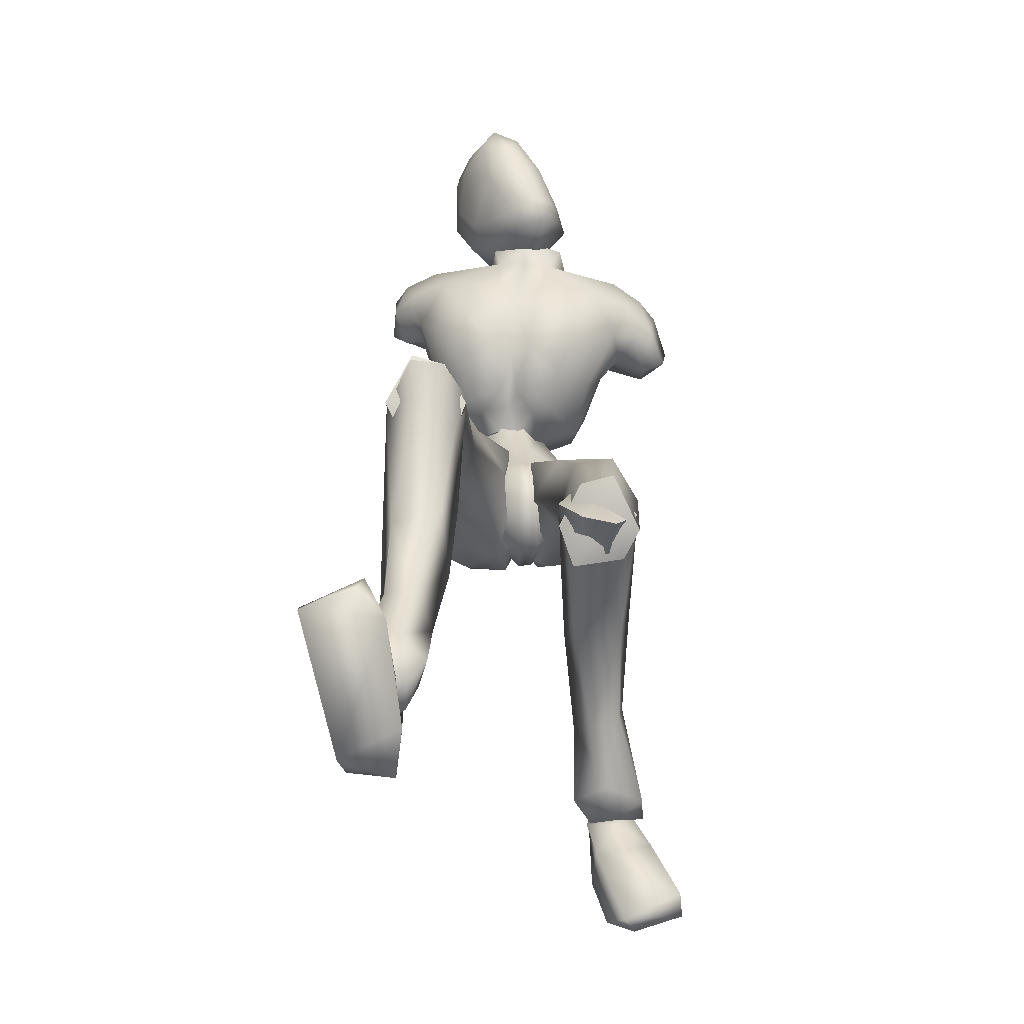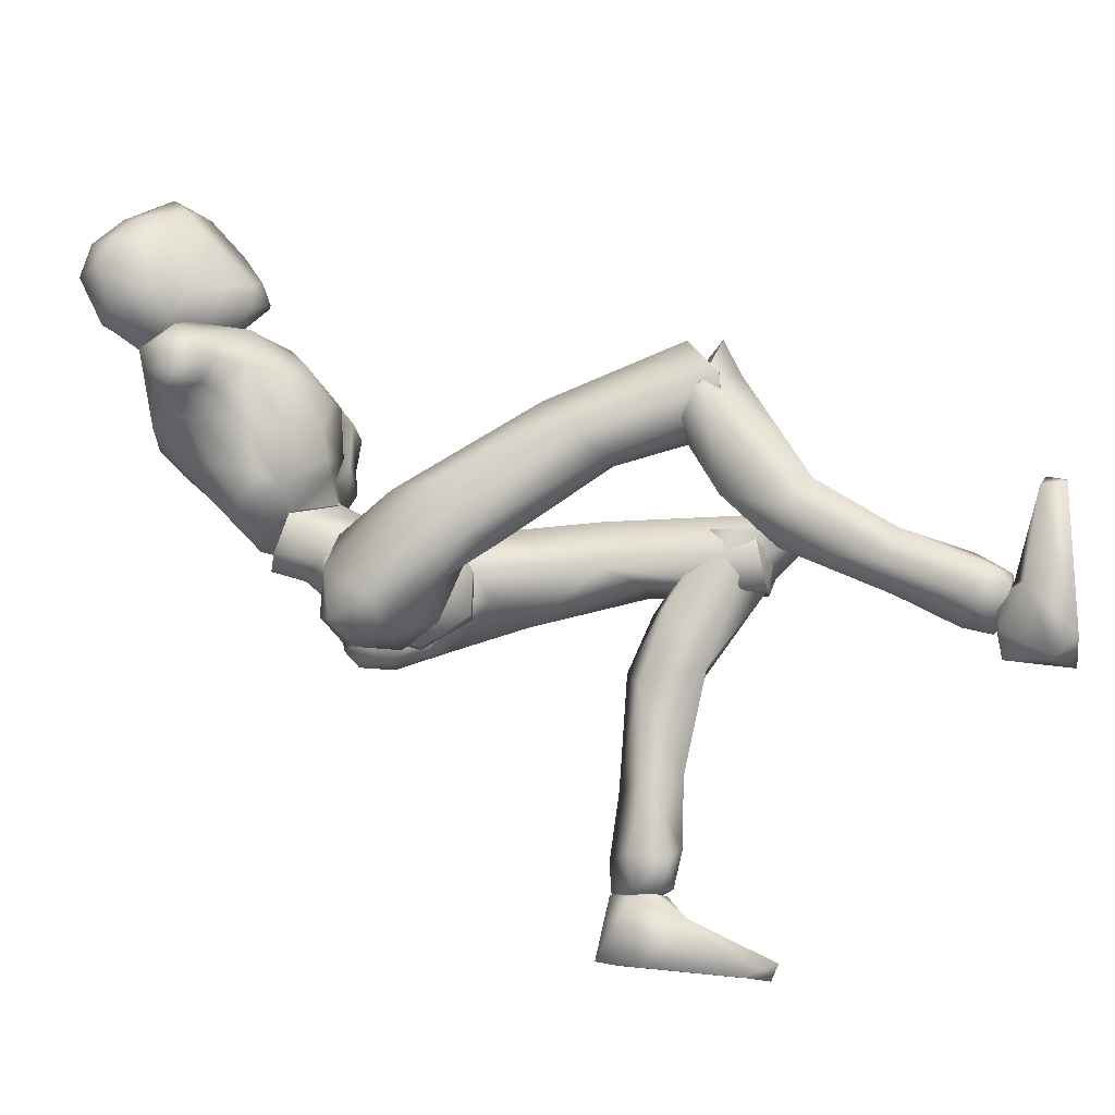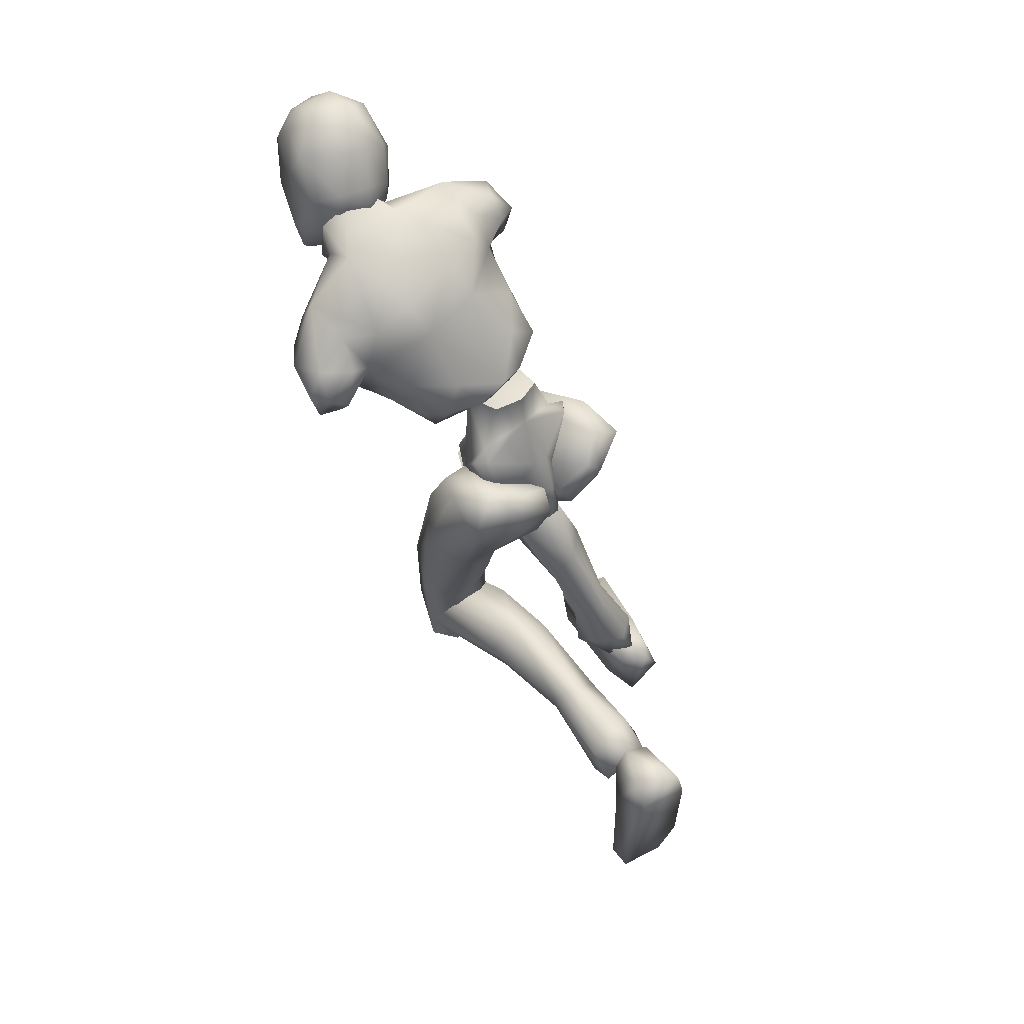
<metadata>
{"format":"obj","ext":"obj","renderer":"f3d","projection":"perspective","resolution":1024,"background":"white","views":[{"elev":9.0,"azim":1.2,"up":"+Z"},{"elev":-17.9,"azim":-80.9,"up":"+Z"},{"elev":64.5,"azim":136.3,"up":"+Y"}]}
</metadata>
<code>
o Melee_Husk
v 2.339 44.01 2.96
v 3.253 40.97 4.126
v 3.642 43.78 2.688
v 0.642 46.95 3.505
v 1.074 46.07 6.011
v 0.5414 40.86 5.781
v -0.03086 37.85 5.225
v -1.43 40.59 5.714
v -3.953 39.98 3.878
v -3.362 45.46 5.858
v -3.814 43.16 2.748
v -3.015 46.45 3.38
v -4.986 42.59 2.391
v -1.654 37.58 4.415
v -0.1296 35.73 4.482
v 0.6869 35.84 4.51
v 1.658 38.03 4.529
v -0.391 44.68 7.966
v -1.71 44.5 7.92
v 1.204 44.75 5.784
v 0.9172 47.07 4.449
v 3.525 47.49 5.339
v -1.637 42.53 9.836
v -2.882 43.07 8.257
v -1.023 43.22 8.51
v -1.814 42.79 6.754
v -0.4875 42.69 6.686
v 0.7561 42.79 8.071
v 3.813 44.84 6.488
v 4.459 46.15 7.199
v 4.403 49.2 7.97
v 5.997 50.51 10.57
v 5.421 46.43 9.961
v 6.922 47.95 11.5
v 6.654 46.19 13.45
v 8.062 47.38 13.08
v 7.681 48.11 15.33
v 9.351 47.99 13.57
v 8.584 50.14 15.63
v 9.67 50.43 14.29
v 4.642 44.75 9.897
v 10.53 50.32 11.64
v 10.26 48.11 11.2
v 8.838 47.7 10.77
v 8.649 49.08 9.946
v 6.709 53.63 15.5
v 9.135 51.62 12.06
v 9.736 50.31 10.54
v 2.549 42.75 10.52
v 4.884 44.02 13.33
v 5.242 46.87 16.63
v 6.659 50.31 16.93
v 3.006 53.74 17.67
v 1.861 50.13 18.23
v 2.627 51.34 19.26
v 0.05353 49.96 19.47
v 0.02195 50.19 18.5
v -1.822 50.42 18.42
v -1.914 45.96 17.19
v -5.804 47.71 17.19
v -4.224 44.49 15.28
v -2.054 42.67 13.1
v -6.647 51.33 17.61
v 1.153 45.73 17.04
v 2.389 55.1 18.94
v -2.46 54.16 17.95
v -6.339 54.62 16.17
v -2.288 51.72 19.51
v -1.518 55.4 19.14
v 3.005 43.93 14.91
v 2.145 42.31 12.46
v 0.3751 42.48 12.97
v -0.5109 44.91 15.97
v -0.8285 43.2 12.32
v -0.388 42.44 9.772
v 1.969 42.48 8.659
v -9.703 52.19 15.4
v -9.569 49.72 14.87
v -8.804 51.56 16.61
v -8.137 49.33 16.13
v -8.341 49.01 14.29
v -7.583 47.3 14.2
v -6.22 44.86 13.9
v -3.873 42.77 12.76
v -4.402 43.28 10.87
v -6.219 45.58 10.45
v -8.631 53.22 13.67
v -9.863 51.31 12.89
v -8.817 49.79 12.61
v -7.527 49.43 12.72
v -6.712 47.36 10.6
v -5.738 45.57 6.978
v -4.061 42.94 8.968
v -3.258 45.09 6.012
v -8.274 52.24 12.18
v -6.291 51.48 11.49
v -6.102 46.96 7.74
v -5.171 48.15 5.785
v -2.761 47.35 4.638
v -5.508 49.95 8.478
v 0.2923 48.75 23.07
v -0.03696 49.94 24.85
v -0.8998 49.04 22.44
v 1.172 49.1 23.27
v 1.905 49.86 23.03
v 1.646 48.64 21.79
v 0.737 48.28 21.64
v -0.9838 48.99 20.77
v -2.443 50.63 21.68
v -2.719 50.99 19.73
v -3.808 52.26 21.13
v -4.026 53.18 19.41
v -4.972 53.98 22.03
v -5.232 55.41 20.64
v -5.281 55.66 23.8
v -5.262 58 22.98
v -5.142 57.18 24.5
v -3.811 59.05 24.73
v -3.404 57.12 26.5
v -1.5 58.79 25.39
v -3.655 59.78 22.5
v -4.193 57.55 19.79
v -3.303 54.99 18.6
v -2.638 54.3 18
v -0.9337 55.5 17.58
v -1.442 56.52 18.35
v -2.639 58.54 19.72
v -1.771 56.72 26.9
v -2.36 54.12 28.12
v -0.6392 53.98 27.46
v -1.214 51.9 27.04
v 1.059 52.49 25.33
v -2.644 51.16 24.68
v -4.535 54.09 25.16
v -4.217 55.68 26.22
v -3.154 53.08 27.04
v -0.004507 56.05 26.27
v 2.555 54.02 21.71
v 1.797 56.64 23
v 2.146 56.12 20.33
v 1.115 58.43 22.33
v 0.5855 56.67 19.1
v 0.04494 57.99 24.77
v -1.162 59.5 23.92
v -0.9119 58.99 20.26
v 1.183 55.74 18.6
v 2.952 52.9 20.58
v 2.401 52 22.48
v 2.547 50.1 21.43
v 4.799 25.51 -16.85
v 6.466 24.87 -16.87
v 4.796 23.82 -16.79
v 6.374 23.11 -16.36
v 8.252 24.64 -16.73
v 6.44 26.95 -16.55
v -0.1805 34.52 2.583
v 1.189 34.71 2.63
v -0.04903 34.65 -0.2181
v 1.218 34.82 -0.1745
v -0.199 37.77 -2.129
v 0.6501 37.88 -2.099
v -0.174 40.57 -1.481
v 7.542 18.22 4.597
v 6.158 14.75 4.664
v 5.708 16.31 2.976
v 4.112 15.1 5.029
v 3.184 18.39 2.512
v 2.629 17.58 5.421
v 6.625 21.49 -3.659
v 3.649 20.54 -3.125
v 2.779 22.95 0.6886
v 3.355 20.12 5.68
v 5.473 26.29 -10.33
v 3.019 24.67 -4.265
v 5.007 25.68 -2.979
v 4.794 22.23 -9.756
v 3.655 24.51 -10.39
v 4.215 25.64 -14.42
v 5.89 26.99 -14.67
v 3.706 23.2 -15.1
v 5.767 22.43 -13.95
v 6.571 22.69 -9.355
v 6.834 24.98 -9.326
v 7.222 23.93 -2.726
v 6.431 24.18 1.177
v 6.493 19.84 5.719
v 8.173 23.66 -15.23
v 7.911 25.72 -14.67
v 7.785 25.75 4.406
v 6.022 17.24 7.274
v 7.611 16.22 4.038
v 0.8091 35.67 0.4849
v 2.439 33.9 1.451
v 0.9433 34.77 3.216
v 1.864 37.46 -2.083
v 0.6354 37.61 -1.561
v 1.094 40.23 -2.673
v 0.5862 41.57 -1.431
v 2.775 43.28 -1.337
v 3.631 42.48 -2.221
v 4.393 43.84 0.1059
v 6.238 43.15 -0.8314
v 6.029 42.39 2.397
v 6.945 40.42 -0.7496
v 7.415 33.16 4.292
v 6.381 33.69 0.881
v 6.293 24.34 2.255
v 6.669 16.84 2.114
v 3.553 16.7 1.671
v 3.965 24.08 2.299
v 4.725 31.83 0.2285
v 5.232 36.98 -1.008
v 3.892 40.26 -2.41
v 3.818 42.01 2.737
v 5.012 41.05 4.315
v 5.513 37.1 5.583
v 0.6465 37.27 5.285
v 2.665 33.54 5.996
v 2.562 26.91 3.252
v 2.674 17.15 4.134
v 3.661 27 6.64
v 4.004 17.47 6.707
v 6.139 26.62 7.046
v 0.326 53.22 19.93
v 0.4646 55.87 18.69
v 2.672 54.7 16.02
v -2.155 55.06 16.27
v -4.922 53.94 11.38
v -6.562 53.55 13.22
v 7.236 51.24 10.66
v 6.541 52.55 12.47
v 4.726 53.21 10.89
v 1.973 54.02 10.69
v -2.113 54.33 10.89
v -2.386 52.36 9.05
v -3.458 49.51 6.158
v -0.8843 47.88 4.281
v 1.756 52.05 8.837
v 2.084 49.08 5.874
v -2.634 34.11 3.379
v -0.9648 35.45 1.909
v -1.157 35.51 4.78
v -1.953 36.28 -1.13
v -0.7312 36.59 -0.6648
v -1.136 38.68 -2.593
v -0.632 40.36 -1.862
v -2.8 42.02 -2.387
v -3.651 40.98 -2.972
v -4.434 43.04 -1.246
v -6.272 42.09 -1.938
v -6.127 42.45 1.363
v -7.016 39.55 -0.9627
v -7.667 34.4 6.201
v -6.568 33.75 2.83
v -8.135 27.45 8.777
v -6.627 25.39 7.25
v -8.081 18.35 11.61
v -7.098 18.28 9.61
v -3.978 17.98 9.305
v -6.533 20.37 14.35
v -4.303 25.14 7.426
v -4.926 31.77 2.87
v -5.345 36.21 -0.02362
v -3.938 38.83 -2.414
v -3.927 42.19 1.855
v -5.16 41.82 3.637
v -5.734 38.53 6.14
v -0.8616 38.56 5.901
v -2.941 35.29 7.778
v -2.879 28.12 7.406
v -3.135 19.22 11.49
v -4.034 29.35 10.55
v -4.503 20.39 13.78
v -6.522 29.14 11.01
v -3.758 17.6 9.956
v -3.135 19.98 11.79
v -4.503 18.66 13.99
v -6.176 17.21 12.17
v -6.533 18.17 14.28
v -8.081 19.43 11.11
v -7.406 13.06 4.894
v -4.383 13.21 5.835
v -3.589 17.67 5.025
v -3.978 21.19 9.577
v -3.962 13.74 1.56
v -5.982 15.3 1.215
v -6.552 8.743 -2.139
v -7.047 4.999 -4.428
v -5.308 4.72 -3.164
v -4.653 8.022 -0.6069
v -5.676 7.723 1.795
v -7.615 3.242 -5.083
v -5.91 2.42 -3.947
v -4.691 3.169 -1.198
v -6.701 3.92 0.05242
v -7.468 8.257 1.602
v -7.839 9.156 -0.4821
v -8.109 14.85 3.029
v -7.289 18.56 4.258
v -7.098 21.09 9.999
v -5.826 1.834 -2.364
v -7.364 1.945 -1.473
v -9.175 3.187 -1.456
v -9.006 4.498 -3.162
v -9.317 2.175 -2.938
v -6.129 2.744 -5.252
v -7.836 2.835 -6.648
v -6.042 3.093 -3.6
v -8.849 2.959 -5.211
v -8.103 3.092 -3.13
v -6.457 1.88 -1.669
v -6.194 -1.325 -6.868
v -5.842 -1.377 -4.054
v -6.689 -1.271 2.051
v -7.913 -0.1903 4.054
v -8.382 -1.307 3.654
v -11.5 -1.222 2.482
v -11.57 0.2839 2.312
v -10.09 1.429 -2.811
v -9.061 -0.01145 -6.937
v -9.439 -1.386 -5.894
v -7.546 2.152 -3.287
v 1.139 39.7 1.457
v 3.061 38.73 0.7375
v 2.863 44.03 1.803
v 0.05517 42.55 0.1103
v 6.346 27.04 -16.57
v 5.246 27.83 -20.84
v 4.679 25.68 -17.07
v 4.933 25.06 -21.32
v 5.153 22.24 -18.36
v 5.824 18.99 -21.93
v 6.921 16.85 -20.99
v 7.524 17.39 -21.97
v 10.59 18.52 -21.33
v 10.47 18.48 -19.82
v 8.8 23.41 -18.19
v 6.615 23.52 -16.76
v 7.35 25.59 -16.52
v 7.921 27.7 -19.17
v 8.482 26.85 -20.62
v 4.566 24 -16.96
v -1.035 42.4 0.07282
v -4.245 43.05 1.558
v -0.8972 44.91 2.181
v -1.214 47.06 2.819
v -2.935 37.91 0.5311
v -1.048 45.17 5.109
v -1.257 39.57 1.472
v -1.223 46.43 5.598
v -5.555 18.44 11.99
v -5.555 20.26 12.13
v 5.078 16.22 4.385
v 0.4156 52.24 18.07
v 5.06 17.48 5.784
f 1 2 3
f 4 5 1
f 5 2 1
f 2 5 6
f 2 6 7
f 6 8 7
f 8 9 7
f 10 9 8
f 9 10 11
f 10 12 11
f 9 11 13
f 9 14 7
f 7 14 15
f 7 15 16
f 17 7 16
f 17 2 7
f 18 6 5
f 6 18 8
f 19 8 18
f 8 19 10
f 20 21 22
f 23 24 25
f 26 25 24
f 26 27 25
f 25 27 28
f 27 20 28
f 28 20 29
f 29 20 22
f 30 29 22
f 30 22 31
f 30 31 32
f 30 32 33
f 33 32 34
f 33 34 35
f 35 34 36
f 35 36 37
f 36 38 37
f 38 39 37
f 38 40 39
f 33 29 30
f 29 33 41
f 33 35 41
f 38 42 40
f 42 38 43
f 44 43 38
f 36 44 38
f 34 44 36
f 34 45 44
f 34 32 45
f 39 40 46
f 46 40 47
f 42 47 40
f 42 48 47
f 43 48 42
f 44 48 43
f 45 48 44
f 29 41 49
f 49 41 50
f 41 35 50
f 50 35 51
f 51 35 37
f 51 37 52
f 39 52 37
f 52 39 46
f 53 52 46
f 54 52 53
f 55 54 53
f 56 54 55
f 57 54 56
f 57 56 58
f 59 57 58
f 58 60 59
f 60 61 59
f 59 61 62
f 52 54 51
f 58 63 60
f 57 64 54
f 65 55 53
f 63 66 67
f 63 58 66
f 58 68 66
f 58 56 68
f 68 69 66
f 51 54 64
f 64 70 51
f 51 70 50
f 50 70 71
f 71 49 50
f 49 71 72
f 71 70 72
f 70 64 72
f 72 64 73
f 57 73 64
f 73 57 59
f 59 62 73
f 74 73 62
f 73 74 72
f 72 74 75
f 72 75 49
f 49 75 76
f 77 78 79
f 79 78 80
f 78 81 80
f 81 82 80
f 82 60 80
f 82 83 60
f 83 61 60
f 83 84 61
f 61 84 62
f 84 85 62
f 23 62 85
f 74 62 23
f 23 25 74
f 25 75 74
f 28 75 25
f 28 76 75
f 29 76 28
f 49 76 29
f 82 86 83
f 86 85 83
f 85 84 83
f 80 60 63
f 63 79 80
f 79 63 67
f 79 67 77
f 77 67 87
f 87 88 77
f 88 78 77
f 88 89 78
f 89 81 78
f 89 90 81
f 90 82 81
f 90 91 82
f 91 86 82
f 91 92 86
f 86 92 85
f 93 85 92
f 23 85 93
f 93 24 23
f 93 92 24
f 24 92 94
f 94 26 24
f 95 88 87
f 88 95 89
f 95 90 89
f 96 90 95
f 96 91 90
f 96 97 91
f 92 91 97
f 92 97 98
f 94 92 98
f 99 94 98
f 98 97 100
f 100 97 96
f 101 102 103
f 102 104 105
f 101 104 102
f 101 106 104
f 107 106 101
f 107 101 103
f 108 107 103
f 109 108 103
f 108 109 110
f 109 111 110
f 111 112 110
f 111 113 112
f 112 113 114
f 114 113 115
f 116 114 115
f 116 115 117
f 118 116 117
f 118 117 119
f 118 119 120
f 116 118 121
f 116 121 122
f 114 116 122
f 114 122 123
f 123 112 114
f 123 124 112
f 124 110 112
f 125 124 123
f 126 125 123
f 123 127 126
f 122 127 123
f 122 121 127
f 120 119 128
f 129 128 119
f 129 130 128
f 130 129 131
f 131 132 130
f 132 131 102
f 131 133 102
f 103 102 133
f 103 133 109
f 133 111 109
f 133 134 111
f 111 134 113
f 113 134 115
f 115 134 117
f 117 134 135
f 119 117 135
f 135 129 119
f 129 135 136
f 129 136 131
f 136 133 131
f 134 133 136
f 134 136 135
f 130 132 137
f 132 138 137
f 138 139 137
f 139 138 140
f 139 140 141
f 140 142 141
f 139 141 143
f 139 143 137
f 128 130 137
f 137 120 128
f 137 143 120
f 143 144 120
f 141 144 143
f 144 141 145
f 145 141 142
f 145 142 127
f 127 142 126
f 126 142 125
f 125 142 146
f 146 142 140
f 147 146 140
f 147 140 138
f 138 148 147
f 138 132 148
f 132 105 148
f 102 105 132
f 121 145 127
f 144 145 121
f 118 144 121
f 144 118 120
f 148 149 147
f 149 148 105
f 149 105 106
f 104 106 105
f 150 151 152
f 152 151 153
f 153 151 154
f 154 151 155
f 155 151 150
f 14 156 15
f 156 157 15
f 16 15 157
f 157 17 16
f 156 158 157
f 159 157 158
f 158 160 159
f 161 159 160
f 161 160 162
f 163 164 165
f 166 165 164
f 165 166 167
f 168 167 166
f 163 165 169
f 165 170 169
f 165 167 170
f 170 167 171
f 168 171 167
f 172 171 168
f 173 174 175
f 175 174 171
f 170 171 174
f 176 169 170
f 170 174 176
f 176 174 177
f 173 177 174
f 177 173 178
f 173 179 178
f 179 155 150
f 178 179 150
f 150 180 178
f 180 177 178
f 181 177 180
f 181 176 177
f 182 176 181
f 182 169 176
f 169 182 183
f 169 183 184
f 175 184 183
f 184 175 185
f 171 185 175
f 171 172 185
f 172 186 185
f 186 163 185
f 184 185 163
f 184 163 169
f 183 173 175
f 152 180 150
f 180 152 153
f 181 180 153
f 187 181 153
f 181 187 182
f 182 187 183
f 183 187 188
f 173 183 188
f 179 173 188
f 188 155 179
f 154 155 188
f 187 154 188
f 187 153 154
f 189 190 191
f 192 193 194
f 192 195 193
f 192 196 195
f 197 195 196
f 196 198 197
f 198 199 197
f 199 200 197
f 199 201 200
f 202 200 201
f 202 201 203
f 204 202 203
f 204 203 205
f 206 204 205
f 189 206 205
f 189 207 206
f 207 189 191
f 191 208 207
f 208 209 207
f 207 209 210
f 207 210 211
f 206 207 211
f 211 212 206
f 204 206 212
f 212 213 204
f 213 202 204
f 200 202 213
f 197 200 213
f 195 197 213
f 195 213 212
f 212 193 195
f 211 193 212
f 201 214 203
f 215 203 214
f 215 216 203
f 216 215 217
f 217 218 216
f 194 218 217
f 218 194 219
f 194 193 219
f 219 193 211
f 219 211 210
f 210 209 219
f 209 220 219
f 219 220 221
f 222 221 220
f 222 190 221
f 190 223 221
f 189 223 190
f 189 205 223
f 223 205 216
f 203 216 205
f 216 218 223
f 221 223 218
f 221 218 219
f 215 214 217
f 224 55 65
f 224 56 55
f 56 224 68
f 68 224 69
f 69 224 225
f 224 65 225
f 53 46 226
f 65 53 226
f 226 225 65
f 227 225 226
f 225 227 69
f 66 69 227
f 67 66 227
f 67 227 228
f 229 67 228
f 228 96 229
f 229 96 95
f 87 229 95
f 87 67 229
f 230 48 45
f 48 230 47
f 231 47 230
f 46 47 231
f 46 231 232
f 46 232 226
f 226 232 233
f 226 233 227
f 234 227 233
f 228 227 234
f 235 228 234
f 96 228 235
f 100 96 235
f 100 235 236
f 236 98 100
f 236 99 98
f 237 99 236
f 237 236 235
f 238 237 235
f 235 234 238
f 233 238 234
f 232 238 233
f 232 32 238
f 32 232 231
f 32 231 230
f 32 230 45
f 32 31 238
f 238 31 239
f 22 239 31
f 21 239 22
f 21 237 239
f 239 237 238
f 240 241 242
f 243 241 240
f 244 241 243
f 243 245 244
f 246 244 245
f 247 246 245
f 248 247 245
f 247 248 249
f 250 249 248
f 249 250 251
f 250 252 251
f 251 252 253
f 252 254 253
f 254 255 253
f 255 254 256
f 255 256 257
f 258 257 256
f 259 258 256
f 260 255 257
f 259 256 261
f 261 256 262
f 256 254 262
f 263 262 254
f 254 252 263
f 264 263 252
f 250 264 252
f 250 248 264
f 248 245 264
f 245 243 264
f 264 243 263
f 240 263 243
f 240 262 263
f 265 249 251
f 251 266 265
f 267 266 251
f 266 267 268
f 269 268 267
f 269 242 268
f 242 269 270
f 240 242 270
f 240 270 262
f 262 270 261
f 259 261 270
f 271 259 270
f 270 272 271
f 273 271 272
f 260 273 272
f 274 260 272
f 274 255 260
f 253 255 274
f 253 274 267
f 267 251 253
f 269 272 270
f 274 272 269
f 269 267 274
f 265 266 268
f 275 276 277
f 277 278 275
f 278 277 279
f 279 280 278
f 278 280 281
f 282 278 281
f 275 278 282
f 275 282 283
f 283 276 275
f 283 284 276
f 283 282 285
f 285 286 283
f 285 287 286
f 288 287 289
f 287 290 289
f 290 287 285
f 285 291 290
f 285 282 291
f 281 291 282
f 292 288 293
f 288 289 293
f 294 293 289
f 290 294 289
f 290 295 294
f 291 295 290
f 291 296 295
f 281 296 291
f 296 281 297
f 297 281 298
f 298 286 297
f 286 298 299
f 299 283 286
f 284 283 299
f 300 284 299
f 280 300 299
f 299 298 280
f 280 298 281
f 287 297 286
f 294 301 293
f 301 294 302
f 294 295 302
f 295 303 302
f 303 295 296
f 303 296 297
f 303 297 304
f 297 287 304
f 287 288 304
f 292 304 288
f 292 305 304
f 305 303 304
f 302 303 305
f 306 307 308
f 307 309 308
f 309 310 308
f 311 308 310
f 311 306 308
f 312 307 306
f 312 306 313
f 311 313 306
f 314 313 311
f 315 314 311
f 314 315 316
f 317 316 315
f 318 317 315
f 318 315 311
f 319 318 311
f 311 310 319
f 309 319 310
f 319 309 320
f 309 307 320
f 312 320 307
f 321 320 312
f 319 320 321
f 318 319 321
f 317 318 321
f 322 305 292
f 322 302 305
f 322 301 302
f 322 293 301
f 322 292 293
f 323 217 214
f 323 194 217
f 323 192 194
f 323 196 192
f 323 198 196
f 323 199 198
f 323 201 199
f 323 214 201
f 324 17 157
f 324 2 17
f 324 3 2
f 324 325 3
f 324 326 325
f 324 162 326
f 324 161 162
f 324 159 161
f 324 157 159
f 327 328 329
f 329 328 330
f 330 331 329
f 330 332 331
f 332 333 331
f 333 332 334
f 334 335 333
f 335 336 333
f 333 336 331
f 336 337 331
f 338 331 337
f 337 339 338
f 339 337 340
f 327 339 340
f 340 328 327
f 340 341 328
f 340 337 341
f 337 336 341
f 336 335 341
f 329 331 342
f 342 331 338
f 338 339 342
f 339 327 342
f 327 329 342
f 326 162 343
f 344 345 343
f 326 343 345
f 345 325 326
f 13 11 344
f 345 344 11
f 11 12 345
f 345 12 346
f 345 346 4
f 4 1 345
f 325 345 1
f 1 3 325
f 343 347 344
f 344 347 13
f 13 347 9
f 9 347 14
f 14 347 156
f 156 347 158
f 158 347 160
f 160 347 162
f 162 347 343
f 27 348 20
f 20 348 21
f 21 348 237
f 237 348 99
f 99 348 94
f 94 348 26
f 26 348 27
f 249 349 247
f 247 349 246
f 246 349 244
f 244 349 241
f 241 349 242
f 242 349 268
f 268 349 265
f 265 349 249
f 328 341 330
f 332 330 341
f 335 332 341
f 335 334 332
f 4 350 5
f 5 350 18
f 18 350 19
f 19 350 10
f 10 350 12
f 12 350 346
f 346 350 4
f 316 317 314
f 314 317 321
f 313 314 321
f 321 312 313
f 258 351 257
f 257 351 260
f 260 351 273
f 273 351 271
f 271 351 259
f 259 351 258
f 300 352 284
f 284 352 276
f 276 352 277
f 277 352 279
f 279 352 280
f 280 352 300
f 191 353 208
f 208 353 209
f 209 353 220
f 220 353 222
f 222 353 190
f 190 353 191
f 108 110 354
f 124 354 110
f 125 354 124
f 125 146 354
f 354 146 147
f 147 149 354
f 149 106 354
f 354 106 107
f 108 354 107
f 172 355 186
f 186 355 163
f 163 355 164
f 164 355 166
f 166 355 168
f 168 355 172

</code>
